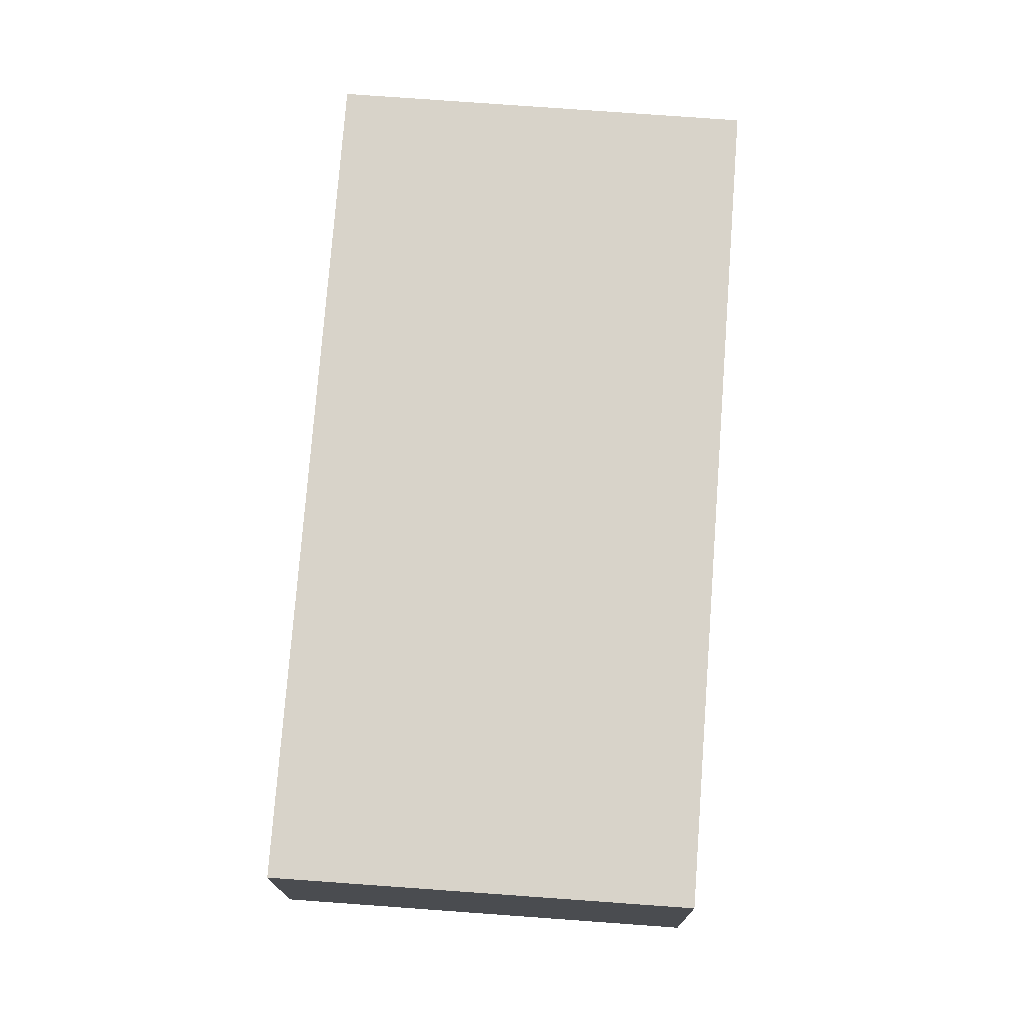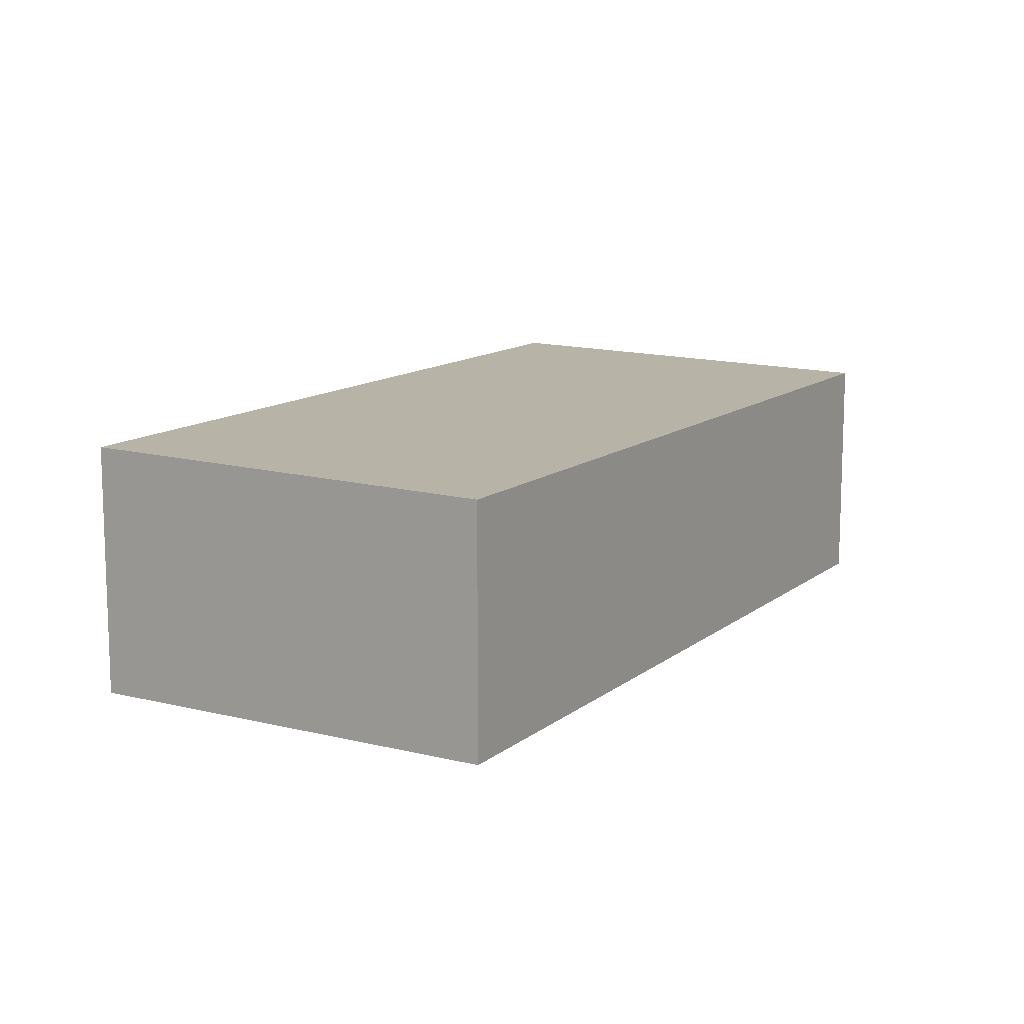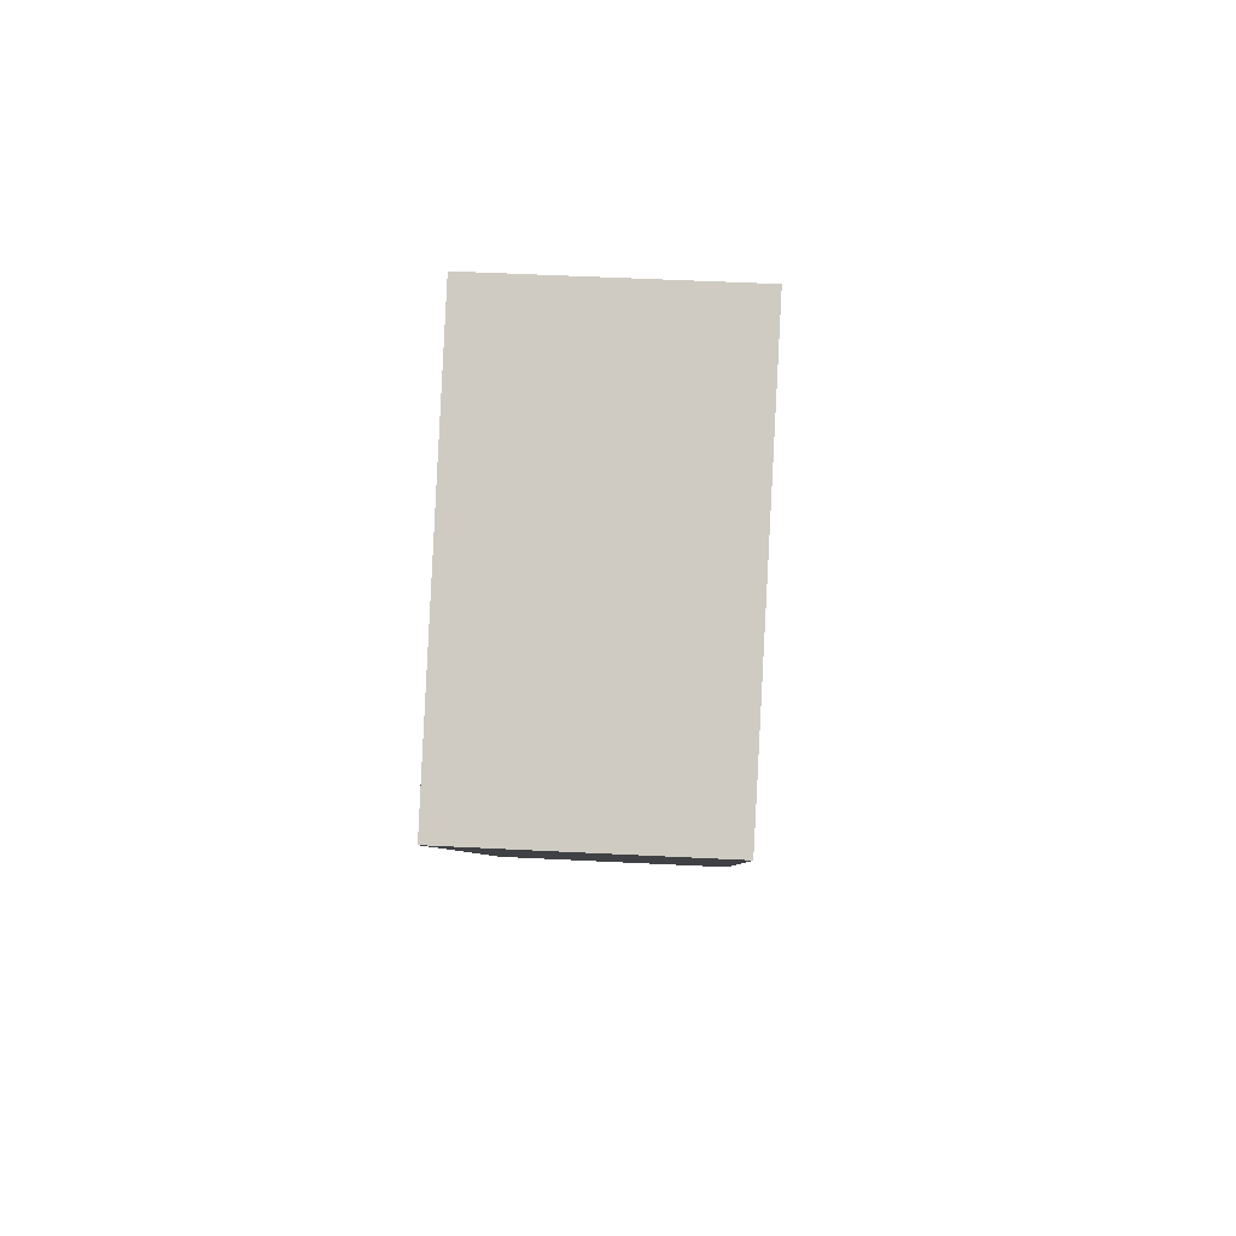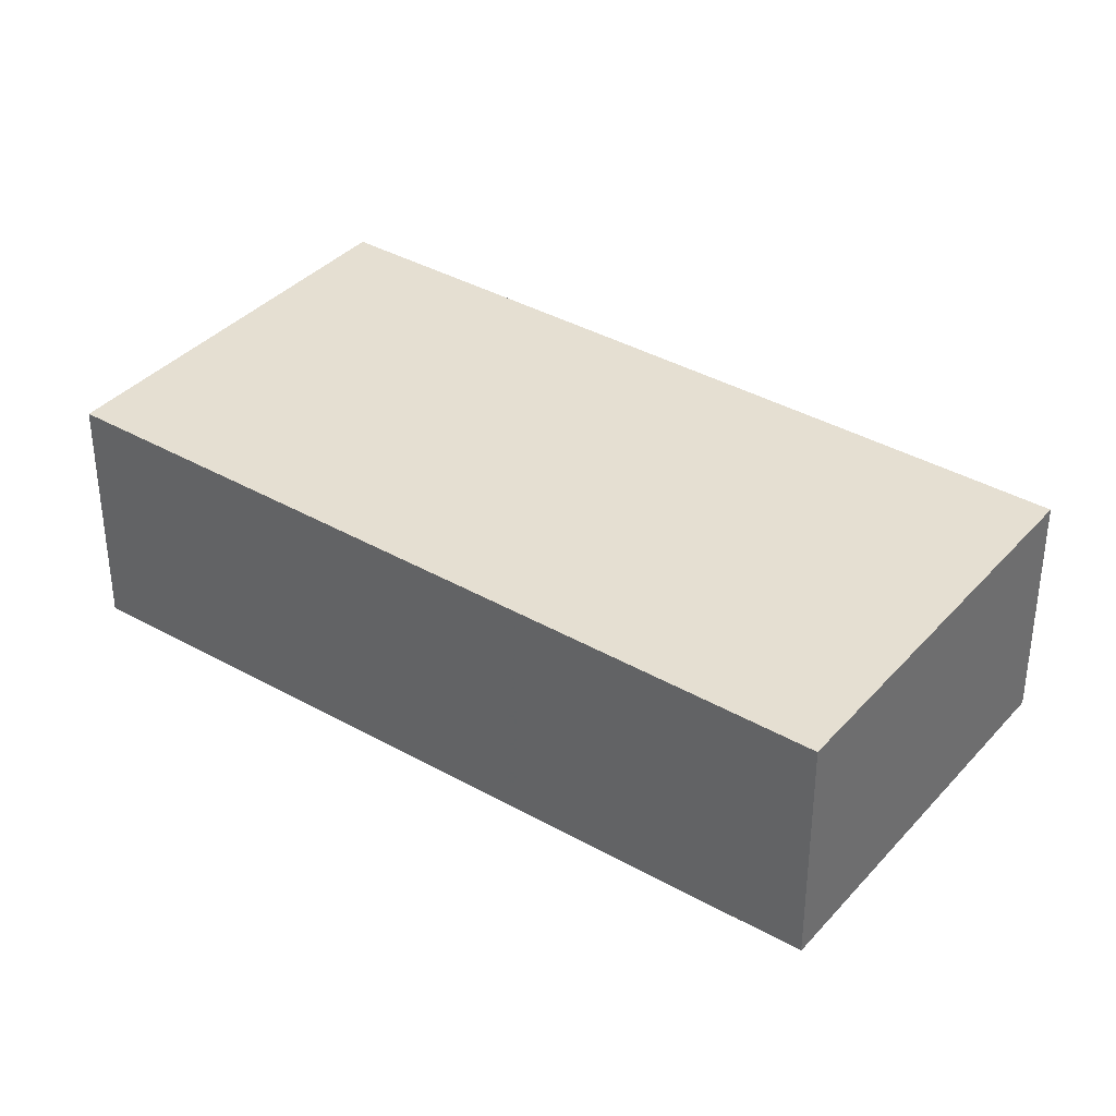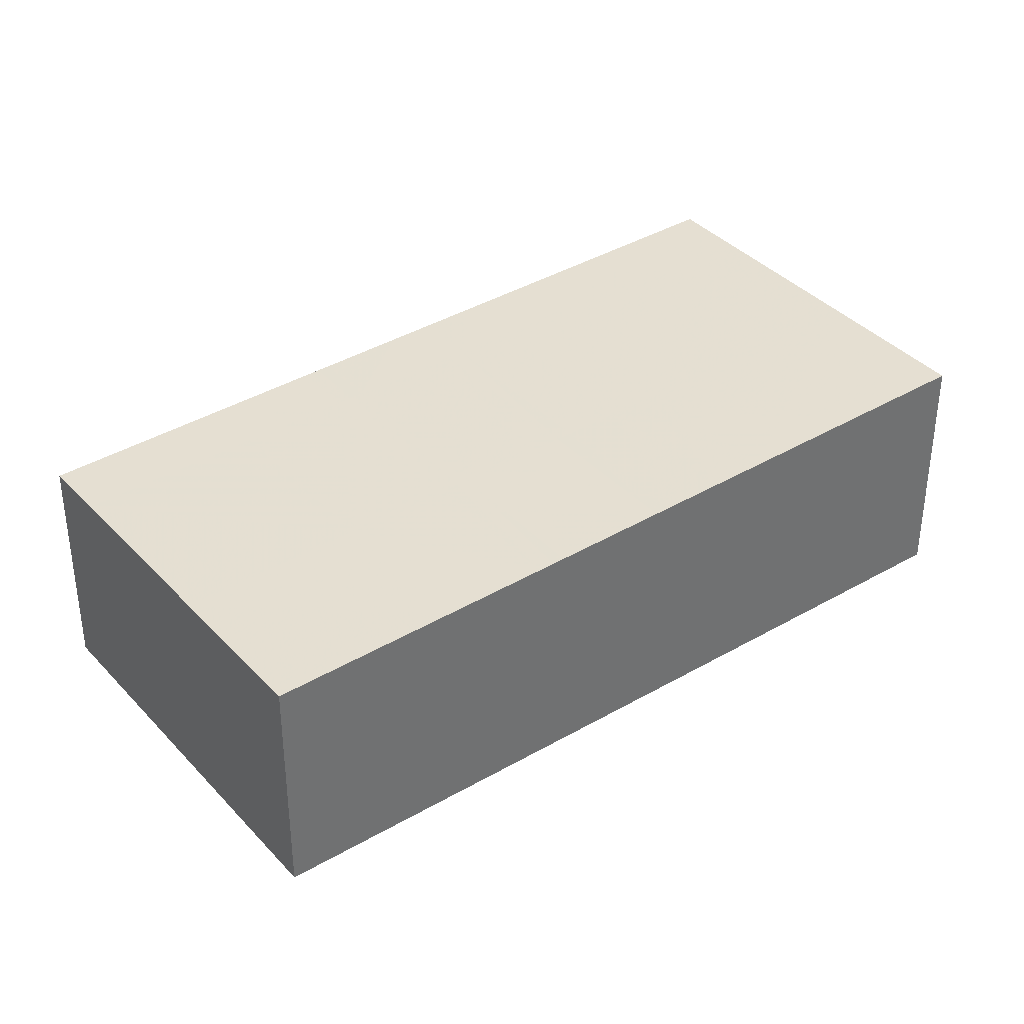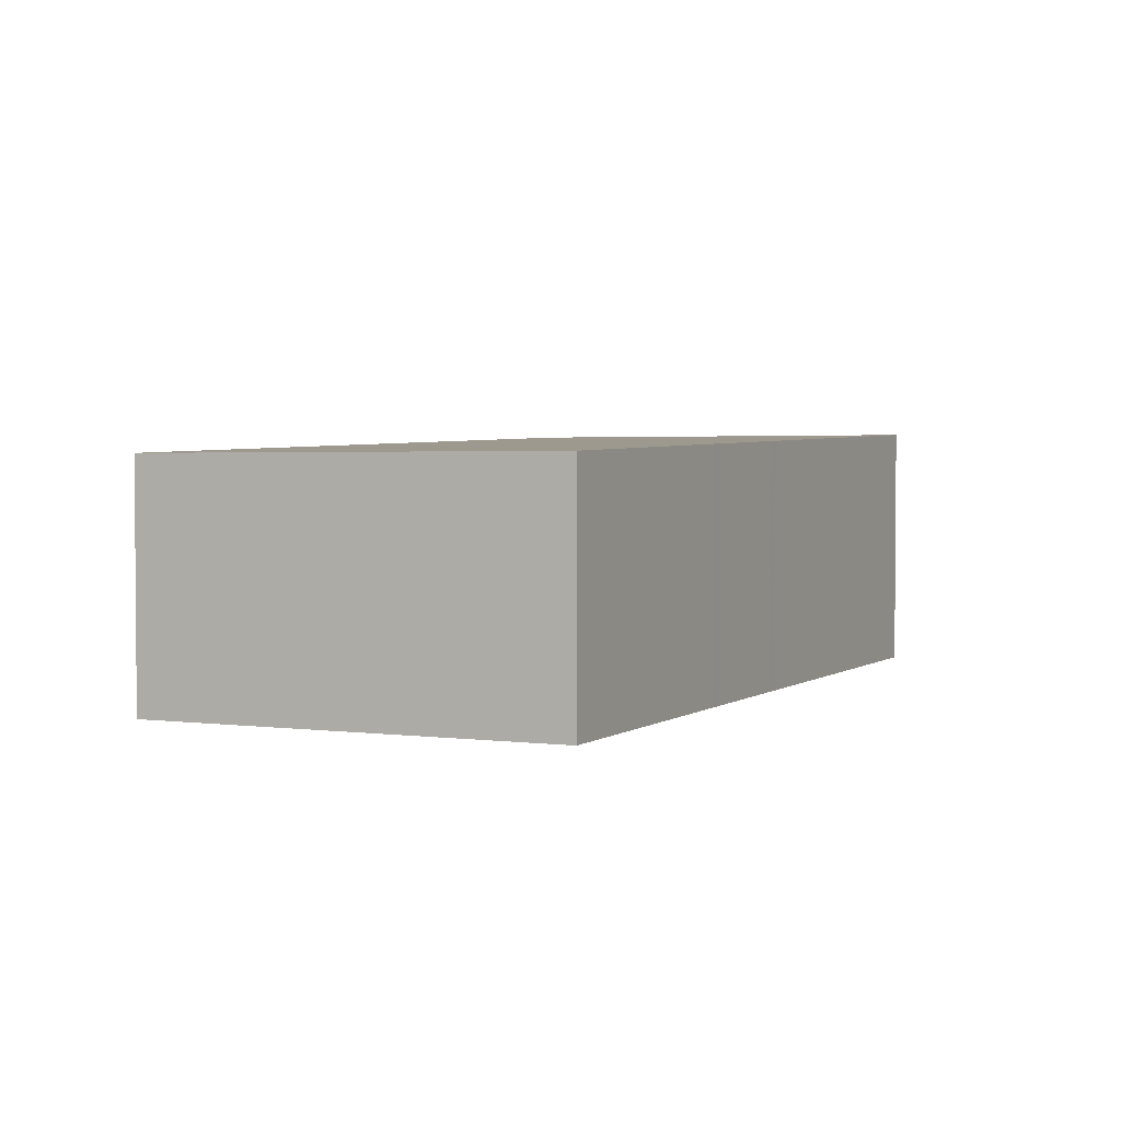
<metadata>
{"format":"obj","ext":"obj","renderer":"f3d","projection":"perspective","resolution":1024,"background":"white","views":[{"elev":75.0,"azim":37.0,"up":"+Z"},{"elev":13.0,"azim":-117.1,"up":"+Z"},{"elev":51.9,"azim":-86.9,"up":"+Y"},{"elev":36.5,"azim":-21.2,"up":"+Z"},{"elev":37.6,"azim":86.1,"up":"+Z"},{"elev":3.1,"azim":57.9,"up":"+Z"}]}
</metadata>
<code>
v -2187 -496.4 3.32
v -2181 -506 3.183
v -2186 -509.1 3.134
v -2192 -499.5 3.271
v -2181 -506 3.183
v -2187 -496.4 3.32
v -2192 -499.5 3.271
v -2186 -509.1 3.134
v -2188 -505.3 3.187
v -2183 -502.3 3.236
v -2188 -505.4 3.187
v -2188 -505.7 3.183
v -2183 -502.6 3.231
v -2188 -505.7 3.182
v -2183 -502.3 3.236
v -2183 -502.6 3.232
v -2192 -499.5 3.271
v -2187 -496.4 3.32
v -2192 -499.5 3.271
v -2187 -496.4 3.32
v -2189 -503.1 3.219
v -2185 -500.1 3.268
v -2189 -503.1 3.219
v -2185 -500.1 3.268
v -2184 -501 3.255
v -2189 -504 3.206
v -2189 -504 3.206
v -2184 -501 3.255
v -2190 -502.5 3.228
v -2185 -499.5 3.277
v -2190 -502.5 3.228
v -2185 -499.5 3.277
v -2188 -505.5 3.185
v -2183 -502.4 3.234
v -2188 -505.5 3.185
v -2183 -502.4 3.234
v -2189 -503.8 3.209
v -2184 -500.8 3.258
v -2189 -503.8 3.209
v -2184 -500.8 3.258
v -2184 -501.3 3.25
v -2189 -504.4 3.201
v -2189 -504.4 3.201
v -2184 -501.3 3.25
v -2185 -503.8 3.213
v -2183 -507.1 3.165
v -2186 -502 3.239
v -2186 -502.1 3.237
v -2185 -503.6 3.216
v -2189 -497.6 3.302
v -2189 -497.6 3.302
v -2187 -500.6 3.258
v -2187 -501.2 3.249
v -2186 -502.5 3.232
v -2185 -503.5 3.218
v -2182 -503.8 3.214
v -2182 -503.9 3.214
v -2187 -506.9 3.165
v -2187 -506.9 3.164
v -2184 -505 3.195
v -2186 -506.5 3.172
v -2187 -505.2 3.19
v -2188 -503.6 3.214
v -2188 -503.4 3.216
v -2187 -505 3.193
v -2191 -499 3.279
v -2191 -499 3.279
v -2189 -502.7 3.227
v -2189 -502 3.236
v -2188 -503.9 3.209
v -2187 -504.9 3.195
v -2185 -508.6 3.142
v -2181 -506 3.184
v -2181 -506 3.183
v -2186 -509 3.134
v -2186 -509 3.134
v -2183 -507.1 3.165
v -2185 -508.6 3.142
v -2187 -496.4 3.32
v -2187 -496.4 3.32
v -2187 -496.4 0
v -2187 -496.4 0
v -2181 -506 3.183
v -2181 -506 3.183
v -2181 -506 0
v -2181 -506 0
v -2186 -509 3.134
v -2186 -509.1 3.134
v -2186 -509.1 0
v -2186 -509 4.441e-16
v -2192 -499.5 3.271
v -2192 -499.5 3.271
v -2192 -499.5 0
v -2192 -499.5 0
v -2183 -507.1 3.165
v -2181 -506 3.183
v -2181 -506 0
v -2183 -507.1 0
v -2187 -496.4 3.32
v -2187 -496.4 3.32
v -2187 -496.4 0
v -2187 -496.4 0
v -2191 -499 3.279
v -2192 -499.5 3.271
v -2192 -499.5 0
v -2191 -499 0
v -2186 -509.1 3.134
v -2186 -509.1 3.134
v -2186 -509.1 0
v -2186 -509.1 0
v -2189 -504.4 3.201
v -2188 -505.4 3.187
v -2188 -505.4 0
v -2189 -504.4 -4.441e-16
v -2188 -505.5 3.185
v -2188 -505.7 3.182
v -2188 -505.7 0
v -2188 -505.5 0
v -2183 -502.4 3.234
v -2183 -502.3 3.236
v -2183 -502.3 0
v -2183 -502.4 0
v -2182 -503.8 3.214
v -2183 -502.6 3.232
v -2183 -502.6 0
v -2182 -503.8 0
v -2192 -499.5 3.271
v -2192 -499.5 3.271
v -2192 -499.5 0
v -2192 -499.5 0
v -2185 -499.5 3.277
v -2187 -496.4 3.32
v -2187 -496.4 0
v -2185 -499.5 0
v -2190 -502.5 3.228
v -2189 -503.1 3.219
v -2189 -503.1 4.441e-16
v -2190 -502.5 0
v -2184 -500.8 3.258
v -2185 -500.1 3.268
v -2185 -500.1 4.441e-16
v -2184 -500.8 -4.441e-16
v -2189 -503.8 3.209
v -2189 -504 3.206
v -2189 -504 0
v -2189 -503.8 0
v -2184 -501.3 3.25
v -2184 -501 3.255
v -2184 -501 4.441e-16
v -2184 -501.3 -4.441e-16
v -2192 -499.5 3.271
v -2190 -502.5 3.228
v -2190 -502.5 0
v -2192 -499.5 0
v -2185 -500.1 3.268
v -2185 -499.5 3.277
v -2185 -499.5 0
v -2185 -500.1 4.441e-16
v -2188 -505.4 3.187
v -2188 -505.5 3.185
v -2188 -505.5 0
v -2188 -505.4 0
v -2183 -502.6 3.232
v -2183 -502.4 3.234
v -2183 -502.4 0
v -2183 -502.6 0
v -2189 -503.1 3.219
v -2189 -503.8 3.209
v -2189 -503.8 0
v -2189 -503.1 4.441e-16
v -2184 -501 3.255
v -2184 -500.8 3.258
v -2184 -500.8 -4.441e-16
v -2184 -501 4.441e-16
v -2189 -504 3.206
v -2189 -504.4 3.201
v -2189 -504.4 -4.441e-16
v -2189 -504 0
v -2183 -502.3 3.236
v -2184 -501.3 3.25
v -2184 -501.3 -4.441e-16
v -2183 -502.3 0
v -2185 -508.6 3.142
v -2183 -507.1 3.165
v -2183 -507.1 0
v -2185 -508.6 -4.441e-16
v -2187 -496.4 3.32
v -2189 -497.6 3.302
v -2189 -497.6 4.441e-16
v -2187 -496.4 0
v -2181 -506 3.184
v -2182 -503.8 3.214
v -2182 -503.8 0
v -2181 -506 0
v -2188 -505.7 3.182
v -2187 -506.9 3.164
v -2187 -506.9 0
v -2188 -505.7 0
v -2189 -497.6 3.302
v -2191 -499 3.279
v -2191 -499 0
v -2189 -497.6 4.441e-16
v -2186 -509.1 3.134
v -2185 -508.6 3.142
v -2185 -508.6 -4.441e-16
v -2186 -509.1 0
v -2181 -506 3.183
v -2181 -506 3.184
v -2181 -506 0
v -2181 -506 0
v -2187 -506.9 3.164
v -2186 -509 3.134
v -2186 -509 4.441e-16
v -2187 -506.9 0
v -2187 -496.4 0
v -2181 -506 0
v -2186 -509.1 0
v -2192 -499.5 0
f 57 13 16 56
f 59 14 12 58
f 62 45 60 61
f 64 47 48 63
f 37 26 27 39
f 65 49 45 62
f 33 12 14 35
f 40 28 25 38
f 36 16 13 34
f 67 50 51 66
f 19 4 7 17
f 18 6 1 20
f 69 52 53 68
f 29 21 23 31
f 32 24 22 30
f 63 48 54 70
f 43 27 26 42
f 41 25 28 44
f 66 51 52 69
f 31 19 17 29
f 30 18 20 32
f 71 55 49 65
f 35 11 9 33
f 34 10 15 36
f 68 53 47 64
f 39 23 21 37
f 38 22 24 40
f 70 54 55 71
f 42 9 11 43
f 44 15 10 41
f 60 45 13 57
f 47 38 25 48
f 49 34 13 45
f 50 6 18 51
f 52 30 22 53
f 48 25 41 54
f 51 18 30 52
f 55 10 34 49
f 53 22 38 47
f 54 41 10 55
f 74 57 56 73
f 76 59 58 75
f 78 61 60 77
f 77 60 57 74
f 61 58 12 62
f 63 26 37 64
f 62 12 33 65
f 66 17 7 67
f 68 21 29 69
f 70 42 26 63
f 69 29 17 66
f 65 33 9 71
f 64 37 21 68
f 71 9 42 70
f 75 58 61 78
f 73 2 5 74
f 75 8 3 76
f 77 46 72 78
f 74 5 46 77
f 78 72 8 75
f 80 81 82 79
f 84 85 86 83
f 88 89 90 87
f 92 93 94 91
f 96 97 98 95
f 100 101 102 99
f 104 105 106 103
f 108 109 110 107
f 112 113 114 111
f 116 117 118 115
f 120 121 122 119
f 124 125 126 123
f 128 129 130 127
f 132 133 134 131
f 136 137 138 135
f 140 141 142 139
f 144 145 146 143
f 148 149 150 147
f 152 153 154 151
f 156 157 158 155
f 160 161 162 159
f 164 165 166 163
f 168 169 170 167
f 172 173 174 171
f 176 177 178 175
f 180 181 182 179
f 184 185 186 183
f 188 189 190 187
f 192 193 194 191
f 196 197 198 195
f 200 201 202 199
f 204 205 206 203
f 208 209 210 207
f 212 213 214 211
f 216 217 218 215

</code>
